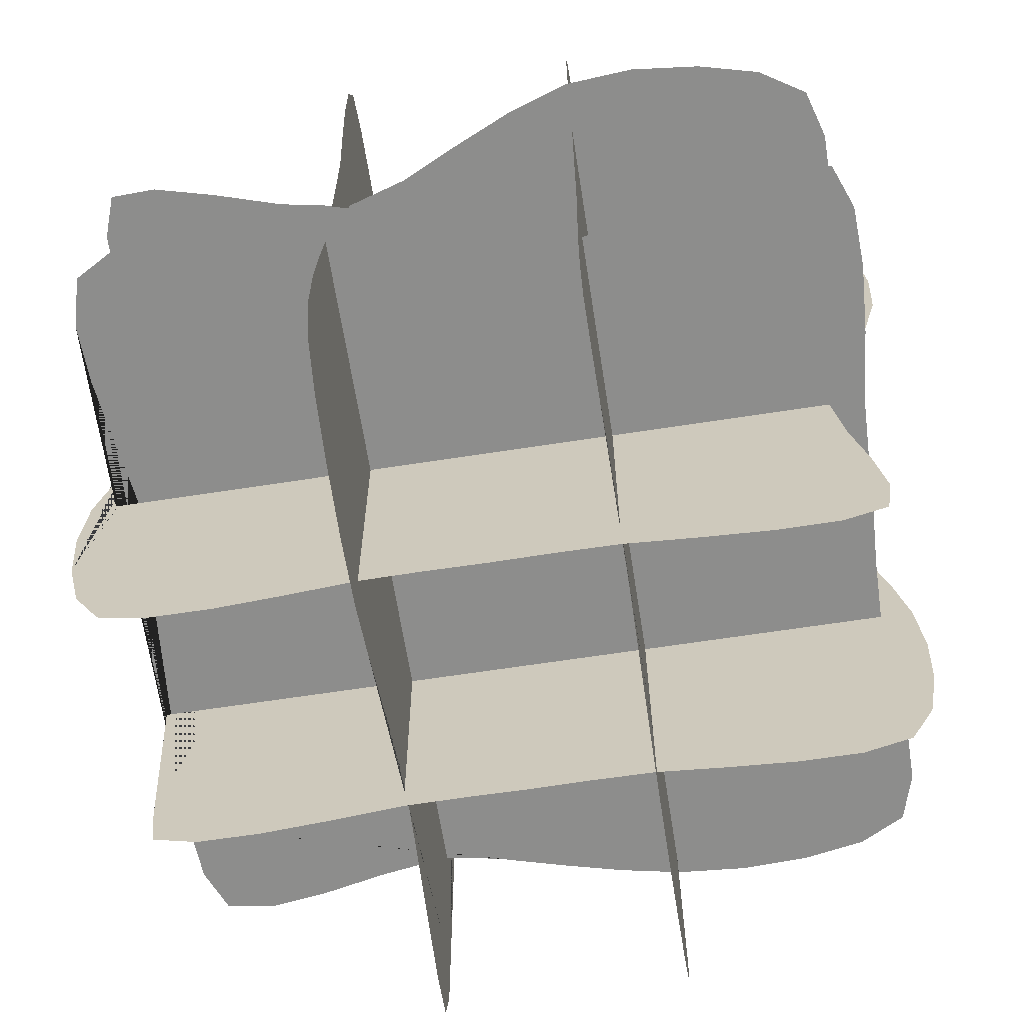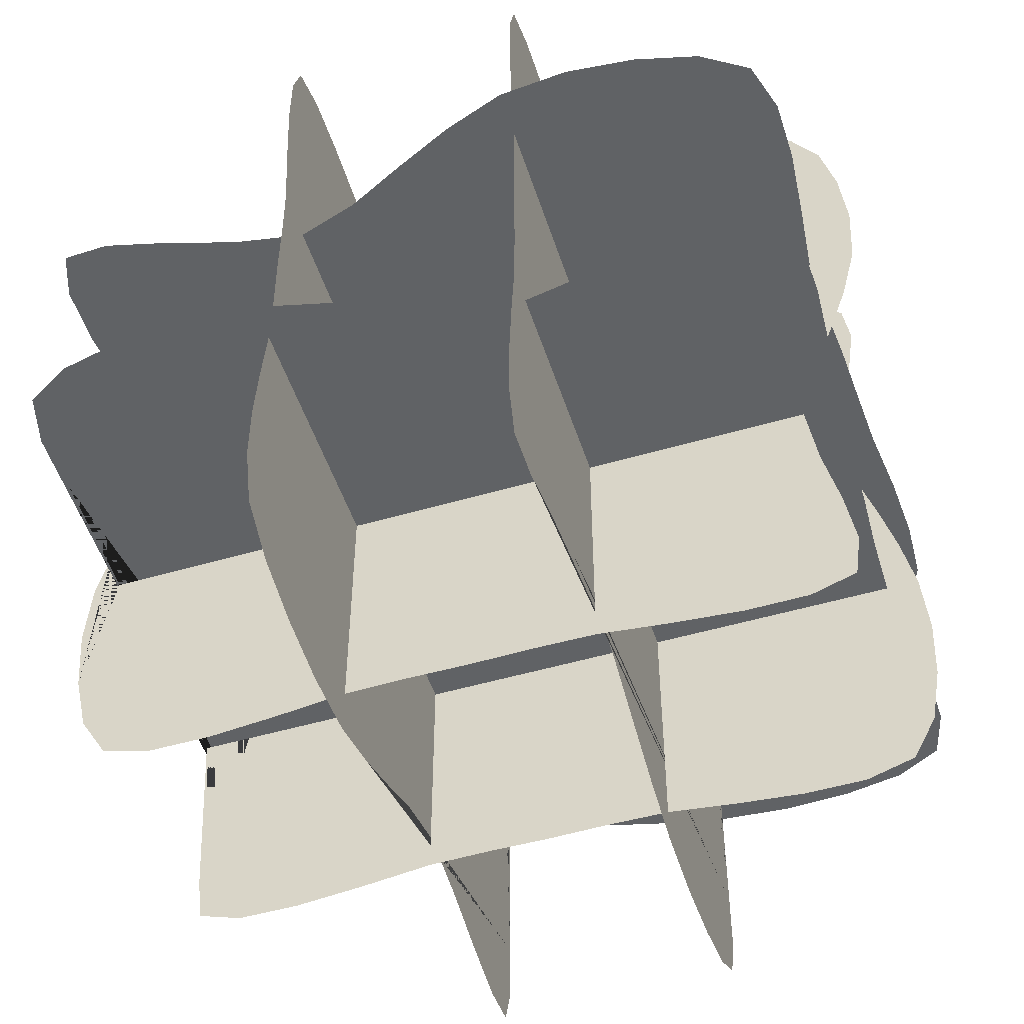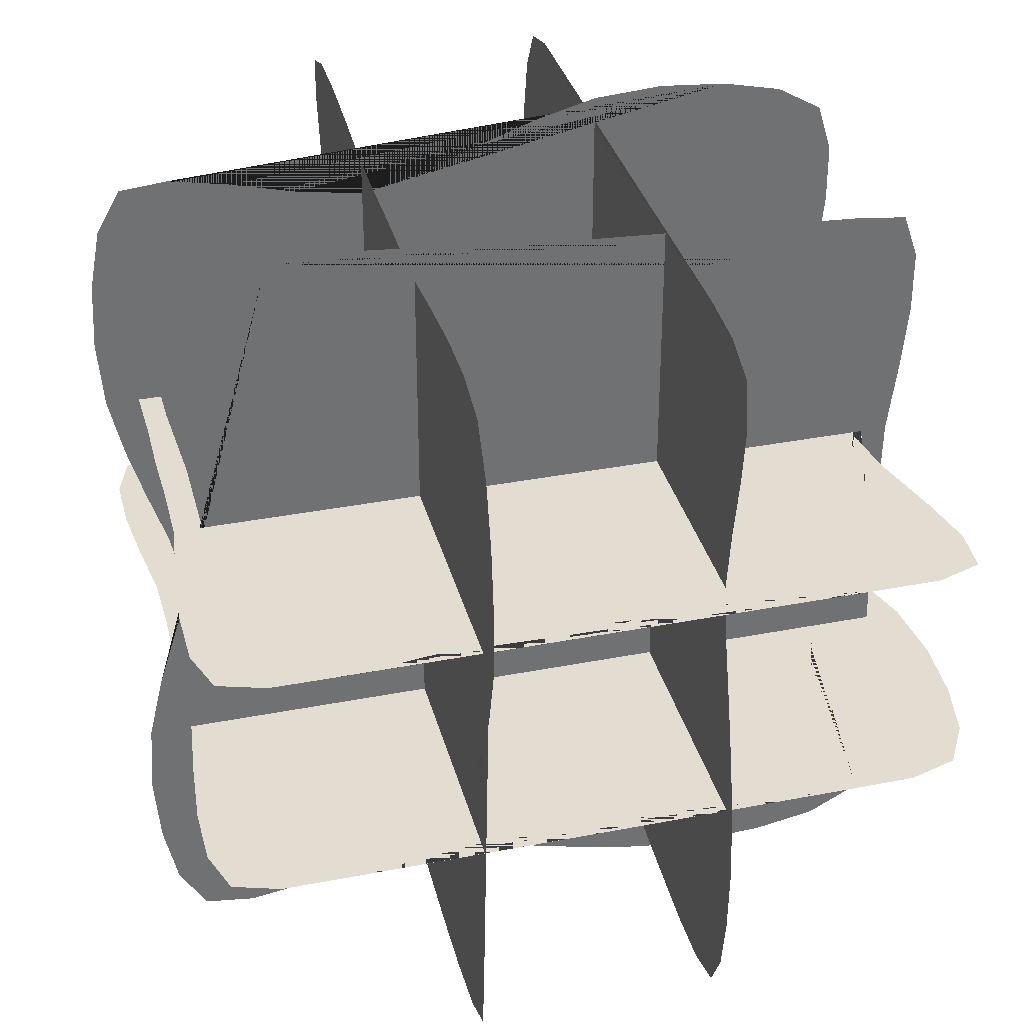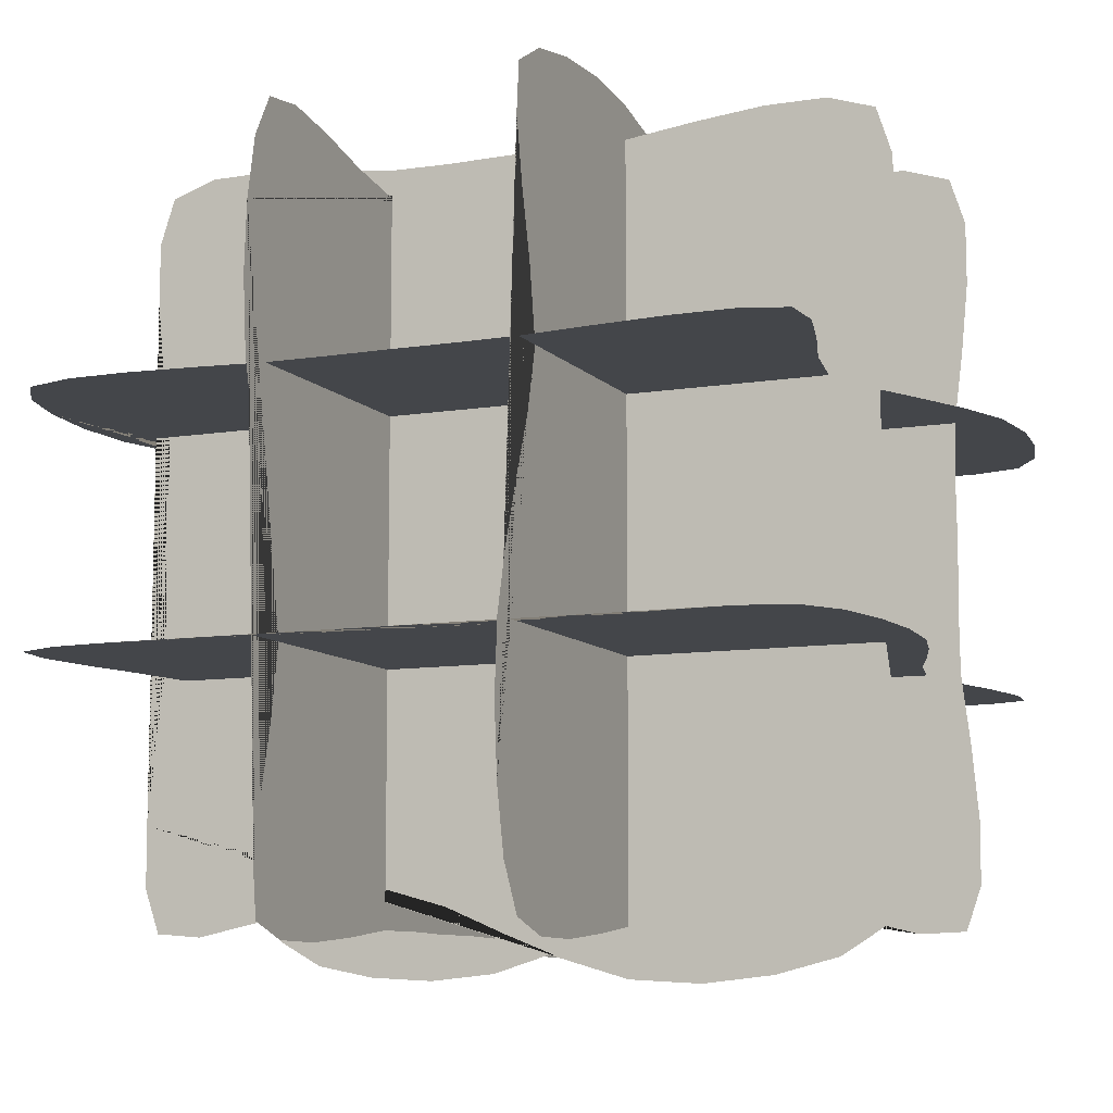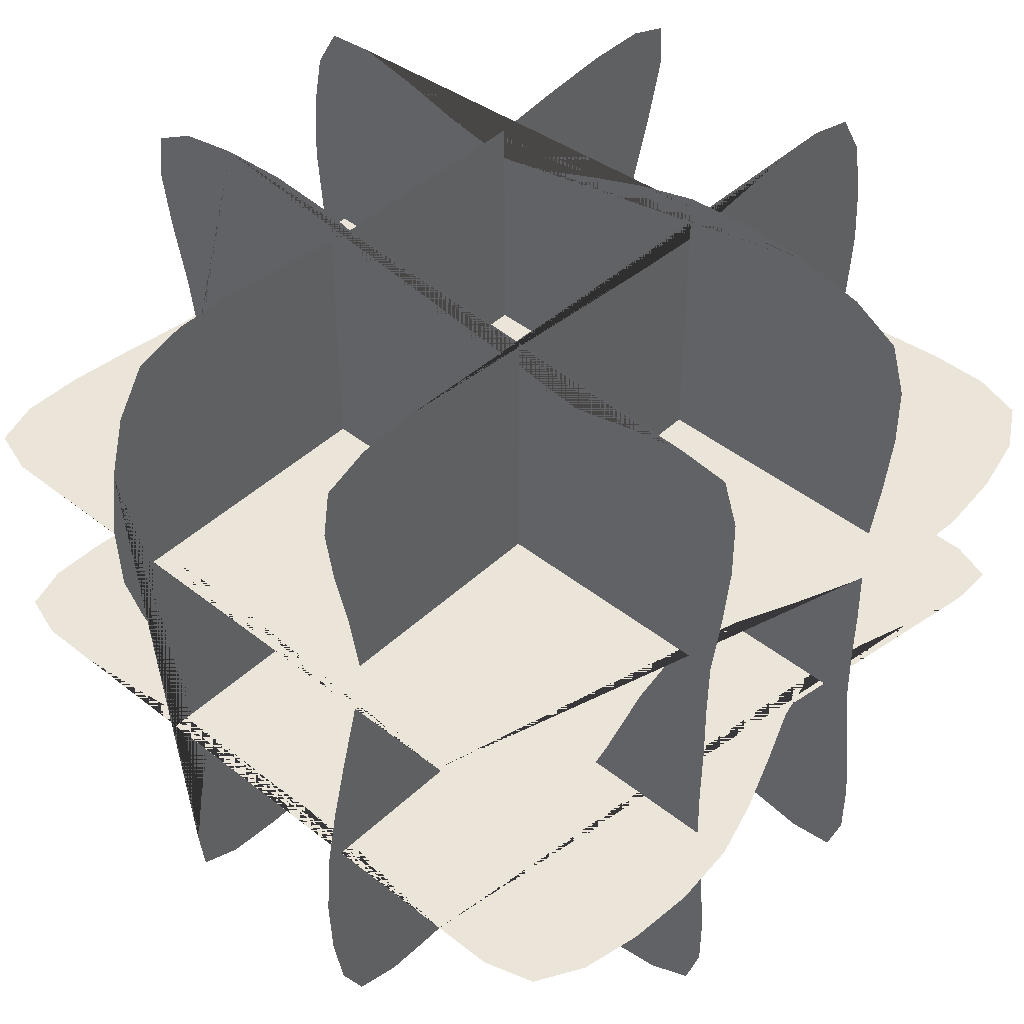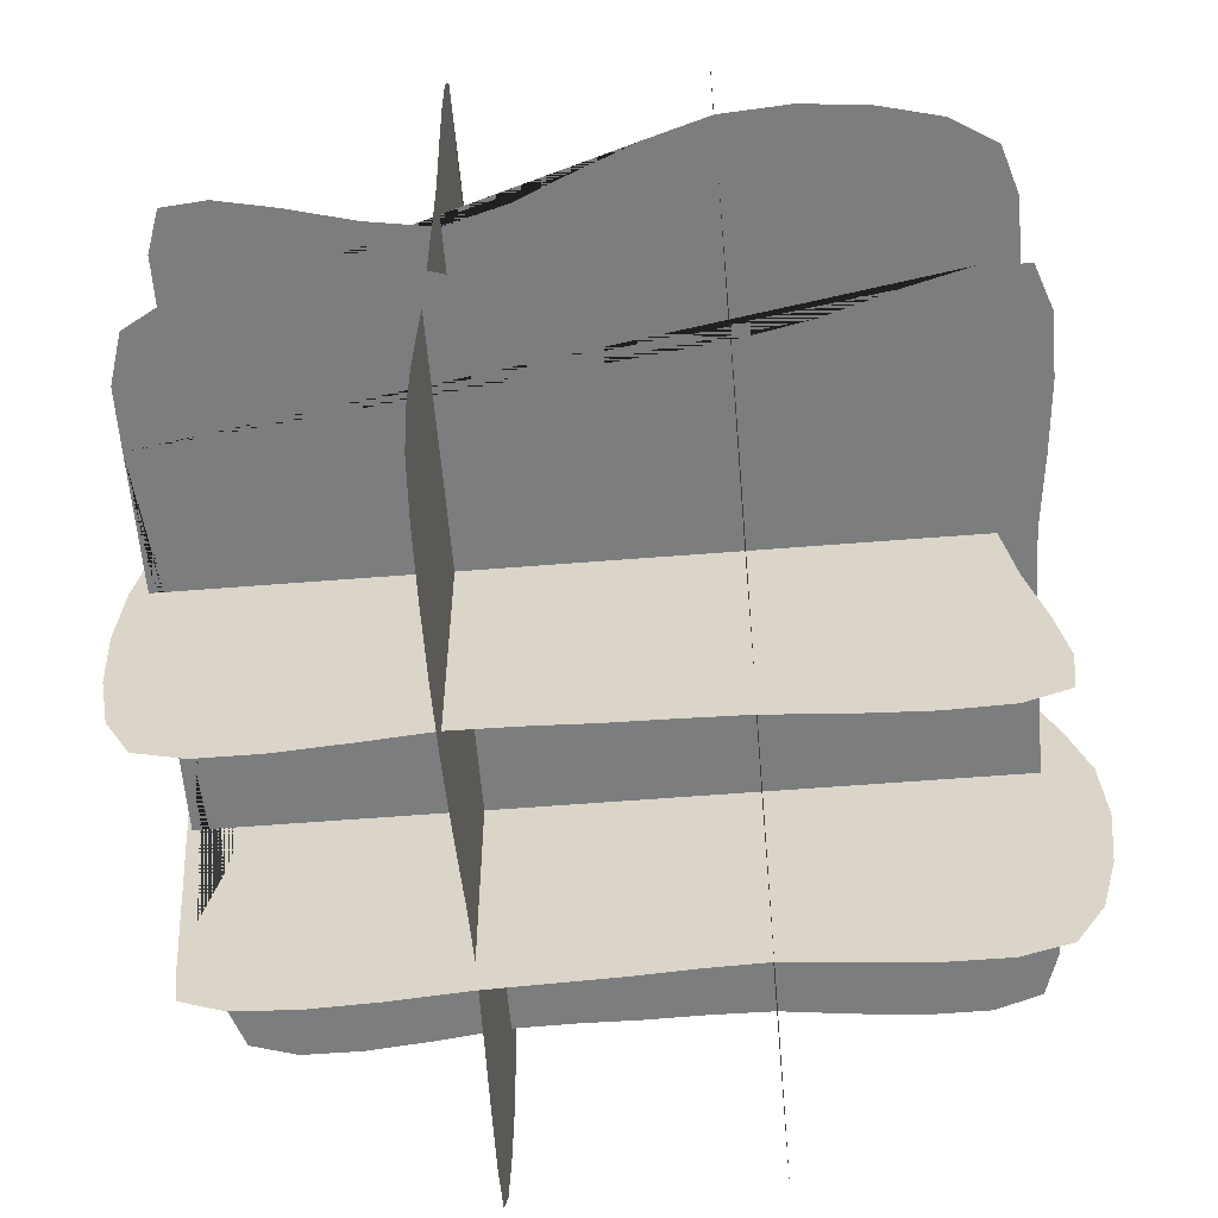
<metadata>
{"format":"obj","ext":"obj","renderer":"f3d","projection":"perspective","resolution":1024,"background":"white","views":[{"elev":-64.5,"azim":98.9,"up":"+Y"},{"elev":-50.5,"azim":107.8,"up":"+Y"},{"elev":35.2,"azim":-104.5,"up":"+Z"},{"elev":-9.5,"azim":23.4,"up":"+Y"},{"elev":44.7,"azim":-47.3,"up":"+Z"},{"elev":-59.0,"azim":4.7,"up":"+Z"}]}
</metadata>
<code>
o Mesh
v -0.5 -0.1667 -0.5
v -0.1667 -0.1667 -0.5
v 0.1667 -0.1667 -0.51
v 0.5 -0.1667 -0.5
v 0.454 -0.1667 -0.1667
v 0.55 -0.1667 0.1667
v 0.5 -0.1667 0.5
v 0.1667 -0.1667 0.49
v -0.1667 -0.1667 0.516
v -0.5 -0.1667 0.5
v -0.466 -0.1667 0.1667
v -0.544 -0.1667 -0.1667
v -0.5 0.1667 -0.5
v -0.1667 0.1667 -0.516
v 0.1667 0.1667 -0.5
v 0.5 0.1667 -0.5
v 0.564 0.1667 -0.1667
v 0.434 0.1667 0.1667
v 0.5 0.1667 0.5
v 0.1667 0.1667 0.5
v -0.1667 0.1667 0.5
v -0.5 0.1667 0.5
v -0.572 0.1667 0.1667
v -0.458 0.1667 -0.1667
v 0.5 -0.5 -0.1667
v 0.5 -0.5 0.1667
v -0.5 -0.5 0.1667
v -0.5 -0.5 -0.1667
v -0.1667 -0.548 -0.1667
v -0.1667 -0.448 0.1667
v 0.1667 -0.434 -0.1667
v 0.1667 -0.564 0.1667
v 0.5 -0.1667 -0.1667
v 0.5 -0.1667 0.1667
v -0.5 -0.1667 0.1667
v -0.5 -0.1667 -0.1667
v 0.5 0.1667 -0.1667
v 0.5 0.1667 0.1667
v -0.5 0.1667 0.1667
v -0.5 0.1667 -0.1667
v 0.5 0.5 -0.1667
v 0.5 0.5 0.1667
v -0.5 0.5 0.1667
v -0.5 0.5 -0.1667
v -0.1667 0.5 -0.1667
v -0.1667 0.5 0.1667
v 0.1667 0.5 -0.1667
v 0.1667 0.5 0.1667
v -0.1667 -0.5 -0.5
v 0.1667 -0.5 -0.5
v 0.1667 -0.5 0.5
v -0.1667 -0.5 0.5
v -0.1667 -0.5 -0.1667
v -0.1667 -0.5 0.1667
v 0.1667 -0.5 -0.1667
v 0.1667 -0.5 0.1667
v -0.1667 -0.1667 -0.544
v 0.1667 -0.1667 -0.462
v 0.1667 -0.1667 0.556
v -0.1667 -0.1667 0.456
v -0.1667 0.1667 -0.464
v 0.1667 0.1667 -0.562
v 0.1667 0.1667 0.452
v -0.1667 0.1667 0.548
v -0.1667 0.5 -0.5
v 0.1667 0.5 -0.5
v 0.1667 0.5 0.5
v -0.1667 0.5 0.5
v -0.1667 0.556 -0.1667
v -0.1667 0.462 0.1667
v 0.1667 0.458 -0.1667
v 0.1667 0.546 0.1667
v -0.3562 -0.1667 0.5304
v -0.4991 -0.1667 0.3532
v -0.5056 -0.1667 1.678e-08
v -0.5477 -0.1667 -0.3543
v -0.3513 -0.1667 -0.5201
v 1.676e-08 -0.1667 -0.5056
v 0.3569 -0.1667 -0.5264
v 0.4921 -0.1667 -0.3536
v 0.5022 -0.1667 1.679e-08
v 0.5518 -0.1667 0.3549
v 0.3509 -0.1667 0.5141
v 1.677e-08 -0.1667 0.5034
v -0.564 0.1667 0.3544
v -0.5168 0.1667 1.679e-08
v -0.493 0.1667 -0.3532
v -0.3567 0.1667 -0.5298
v 1.676e-08 0.1667 -0.509
v 0.35 0.1667 -0.5196
v 0.5608 0.1667 -0.3544
v 0.4989 0.1667 1.681e-08
v 0.4803 0.1667 0.3544
v 0.3581 0.1667 0.5206
v 1.676e-08 0.1667 0.5
v -0.3495 0.1667 0.5206
v -0.5207 -0.3573 0.1667
v -0.5 1.676e-08 0.1667
v -0.5208 0.3542 0.1667
v -0.3542 0.5208 0.1667
v 1.676e-08 0.5 0.1667
v 0.3542 0.5208 0.1667
v 0.5208 0.3542 0.1667
v 0.5 1.676e-08 0.1667
v 0.5206 -0.35 0.1667
v 0.3544 -0.56 0.1667
v 1.68e-08 -0.5067 0.1667
v -0.3543 -0.488 0.1667
v -0.5207 -0.3511 -0.1667
v -0.5 1.676e-08 -0.1667
v -0.5208 0.3542 -0.1667
v -0.3542 0.5208 -0.1667
v 1.676e-08 0.5 -0.1667
v 0.3542 0.5208 -0.1667
v 0.5208 0.3542 -0.1667
v 0.5 1.676e-08 -0.1667
v 0.5206 -0.3581 -0.1667
v 0.3544 -0.4812 -0.1667
v 1.68e-08 -0.4899 -0.1667
v -0.3543 -0.5518 -0.1667
v 0.1667 -0.3543 0.5553
v 0.1667 -0.5207 0.3505
v 0.1667 -0.5 1.676e-08
v 0.1667 -0.5208 -0.3565
v 0.1667 -0.3542 -0.4958
v 0.1667 1.679e-08 -0.5135
v 0.1667 0.3569 -0.558
v 0.1667 0.4943 -0.3502
v 0.1667 0.5022 1.679e-08
v 0.1667 0.5492 0.3572
v 0.1667 0.3513 0.4905
v 0.1667 1.68e-08 0.5045
v -0.1667 0.3566 0.5505
v -0.1667 1.679e-08 0.5022
v -0.1667 -0.3543 0.4933
v -0.1667 -0.5207 0.3568
v -0.1667 -0.5 1.676e-08
v -0.1667 -0.5207 -0.3513
v -0.1667 -0.3543 -0.5478
v -0.1667 1.678e-08 -0.5045
v -0.1667 0.3506 -0.4978
v -0.1667 0.5547 -0.3565
v -0.1667 0.5101 1.679e-08
v -0.1667 0.496 0.3511
v -0.4397 -0.1667 0.5249
v -0.5103 -0.1667 0.436
v -0.48 -0.1667 0.2614
v -0.4816 -0.1667 0.08215
v -0.527 -0.1667 -0.08209
v -0.5517 -0.1667 -0.262
v -0.5331 -0.1667 -0.4374
v -0.4339 -0.1667 -0.5201
v -0.2603 -0.1667 -0.5111
v -0.08227 -0.1667 -0.5014
v 0.08196 -0.1667 -0.5072
v 0.2636 -0.1667 -0.5204
v 0.4404 -0.1667 -0.523
v 0.5071 -0.1667 -0.4365
v 0.4695 -0.1667 -0.2617
v 0.473 -0.1667 -0.08212
v 0.5289 -0.1667 0.08204
v 0.5576 -0.1667 0.2623
v 0.5351 -0.1667 0.4382
v 0.4334 -0.1667 0.5172
v 0.2601 -0.1667 0.5022
v 0.08229 -0.1667 0.4945
v -0.08199 -0.1667 0.5096
v -0.2632 -0.1667 0.5262
v -0.5758 0.1667 0.262
v -0.5485 0.1667 0.08206
v -0.482 0.1667 -0.08213
v -0.4714 0.1667 -0.2615
v -0.5074 0.1667 -0.4361
v -0.4403 0.1667 -0.5245
v -0.2634 0.1667 -0.5255
v -0.08197 0.1667 -0.5122
v 0.08234 0.1667 -0.5029
v 0.2595 0.1667 -0.5106
v 0.4323 0.1667 -0.5197
v 0.5394 0.1667 -0.4376
v 0.5707 0.1667 -0.262
v 0.5356 0.1667 -0.08205
v 0.4597 0.1667 0.08207
v 0.4518 0.1667 0.2621
v 0.5018 0.1667 0.4374
v 0.4416 0.1667 0.5202
v 0.2642 0.1667 0.5119
v 0.0819 0.1667 0.4988
v -0.08237 0.1667 0.4988
v -0.2592 0.1667 0.5118
v -0.4319 0.1667 0.5203
v -0.5407 0.1667 0.4376
v -0.5119 -0.2638 0.1667
v -0.4988 -0.08194 0.1667
v -0.4988 0.08211 0.1667
v -0.512 0.262 0.1667
v -0.5205 0.4372 0.1667
v -0.4372 0.5205 0.1667
v -0.262 0.512 0.1667
v -0.08211 0.4988 0.1667
v 0.08211 0.4988 0.1667
v 0.262 0.512 0.1667
v 0.4372 0.5205 0.1667
v 0.5205 0.4372 0.1667
v 0.512 0.262 0.1667
v 0.4988 0.08211 0.1667
v 0.4988 -0.08234 0.1667
v 0.5118 -0.2595 0.1667
v 0.5203 -0.4324 0.1667
v 0.4375 -0.5389 0.1667
v 0.262 -0.5698 0.1667
v 0.08206 -0.5392 0.1667
v -0.08208 -0.4715 0.1667
v -0.2621 -0.4635 0.1667
v -0.4373 -0.5052 0.1667
v -0.5203 -0.4408 0.1667
v -0.5119 -0.2602 -0.1667
v -0.4988 -0.08228 -0.1667
v -0.4988 0.08211 -0.1667
v -0.512 0.262 -0.1667
v -0.5205 0.4372 -0.1667
v -0.4372 0.5205 -0.1667
v -0.262 0.512 -0.1667
v -0.08211 0.4988 -0.1667
v 0.08211 0.4988 -0.1667
v 0.262 0.512 -0.1667
v 0.4372 0.5205 -0.1667
v 0.5205 0.4372 -0.1667
v 0.512 0.262 -0.1667
v 0.4988 0.08211 -0.1667
v 0.4988 -0.0819 -0.1667
v 0.5119 -0.2642 -0.1667
v 0.5202 -0.4416 -0.1667
v 0.4374 -0.5023 -0.1667
v 0.2621 -0.4528 -0.1667
v 0.08208 -0.4557 -0.1667
v -0.08206 -0.5221 -0.1667
v -0.262 -0.5572 -0.1667
v -0.4374 -0.5352 -0.1667
v -0.5204 -0.4335 -0.1667
v 0.1667 -0.4375 0.5367
v 0.1667 -0.5204 0.433
v 0.1667 -0.5118 0.2598
v 0.1667 -0.4988 0.08231
v 0.1667 -0.4988 -0.08199
v 0.1667 -0.5119 -0.2633
v 0.1667 -0.5204 -0.4399
v 0.1667 -0.4372 -0.5088
v 0.1667 -0.262 -0.4754
v 0.1667 -0.08208 -0.4828
v 0.1667 0.08193 -0.5411
v 0.1667 0.2635 -0.5672
v 0.1667 0.4405 -0.5379
v 0.1667 0.508 -0.4326
v 0.1667 0.4731 -0.2597
v 0.1667 0.4753 -0.08232
v 0.1667 0.5266 0.08192
v 0.1667 0.5539 0.2637
v 0.1667 0.5338 0.4408
v 0.1667 0.4338 0.5063
v 0.1667 0.2603 0.4674
v 0.1667 0.08225 0.4728
v 0.1667 -0.08207 0.5335
v 0.1667 -0.262 0.5628
v -0.1667 0.2633 0.5558
v -0.1667 0.08195 0.5277
v -0.1667 -0.08209 0.4742
v -0.1667 -0.2621 0.4713
v -0.1667 -0.4372 0.5077
v -0.1667 -0.5204 0.4403
v -0.1667 -0.5119 0.2635
v -0.1667 -0.4988 0.08197
v -0.1667 -0.4988 -0.08227
v -0.1667 -0.5119 -0.2603
v -0.1667 -0.5204 -0.4339
v -0.1667 -0.4374 -0.5332
v -0.1667 -0.262 -0.5518
v -0.1667 -0.08209 -0.5264
v -0.1667 0.0823 -0.4799
v -0.1667 0.2599 -0.4783
v -0.1667 0.4331 -0.5096
v -0.1667 0.5363 -0.4401
v -0.1667 0.5621 -0.2633
v -0.1667 0.536 -0.08195
v -0.1667 0.4813 0.08226
v -0.1667 0.4758 0.2602
v -0.1667 0.5088 0.4336
v -0.1667 0.4402 0.5344
g Default
f 73 145 10 146 74 147 11 148 75 149 12 150 76 151 1 152 77 153 2 154 78 155 3 156 79 157 4 158 80 159 5 160 81 161 6 162 82 163 7 164 83 165 8 166 84 167 9 168 73 145 10
f 85 169 23 170 86 171 24 172 87 173 13 174 88 175 14 176 89 177 15 178 90 179 16 180 91 181 17 182 92 183 18 184 93 185 19 186 94 187 20 188 95 189 21 190 96 191 22 192 85 169 23
f 97 193 35 194 98 195 39 196 99 197 43 198 100 199 46 200 101 201 48 202 102 203 42 204 103 205 38 206 104 207 34 208 105 209 26 210 106 211 32 212 107 213 30 214 108 215 27 216 97 193 35
f 109 217 36 218 110 219 40 220 111 221 44 222 112 223 45 224 113 225 47 226 114 227 41 228 115 229 37 230 116 231 33 232 117 233 25 234 118 235 31 236 119 237 29 238 120 239 28 240 109 217 36
f 121 241 51 242 122 243 56 244 123 245 55 246 124 247 50 248 125 249 58 250 126 251 62 252 127 253 66 254 128 255 71 256 129 257 72 258 130 259 67 260 131 261 63 262 132 263 59 264 121 241 51
f 133 265 64 266 134 267 60 268 135 269 52 270 136 271 54 272 137 273 53 274 138 275 49 276 139 277 57 278 140 279 61 280 141 281 65 282 142 283 69 284 143 285 70 286 144 287 68 288 133 265 64

</code>
